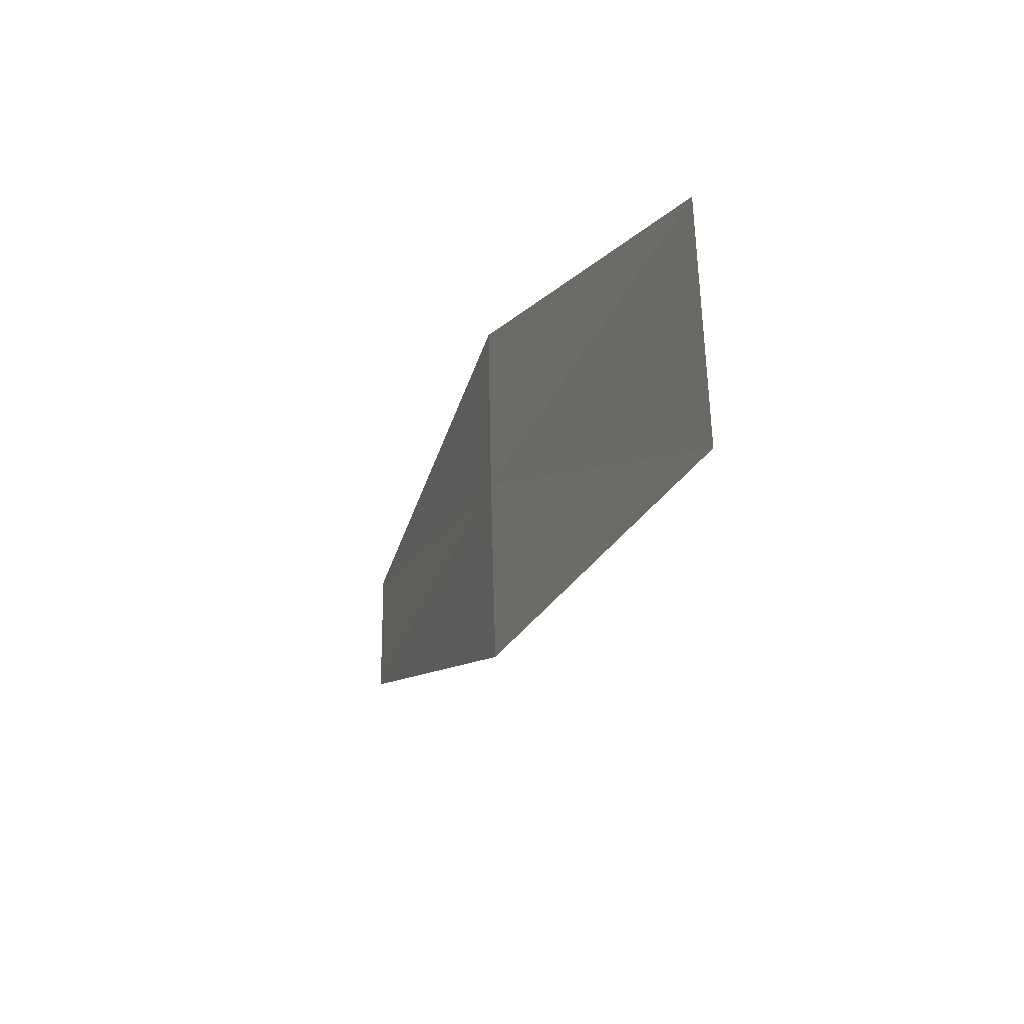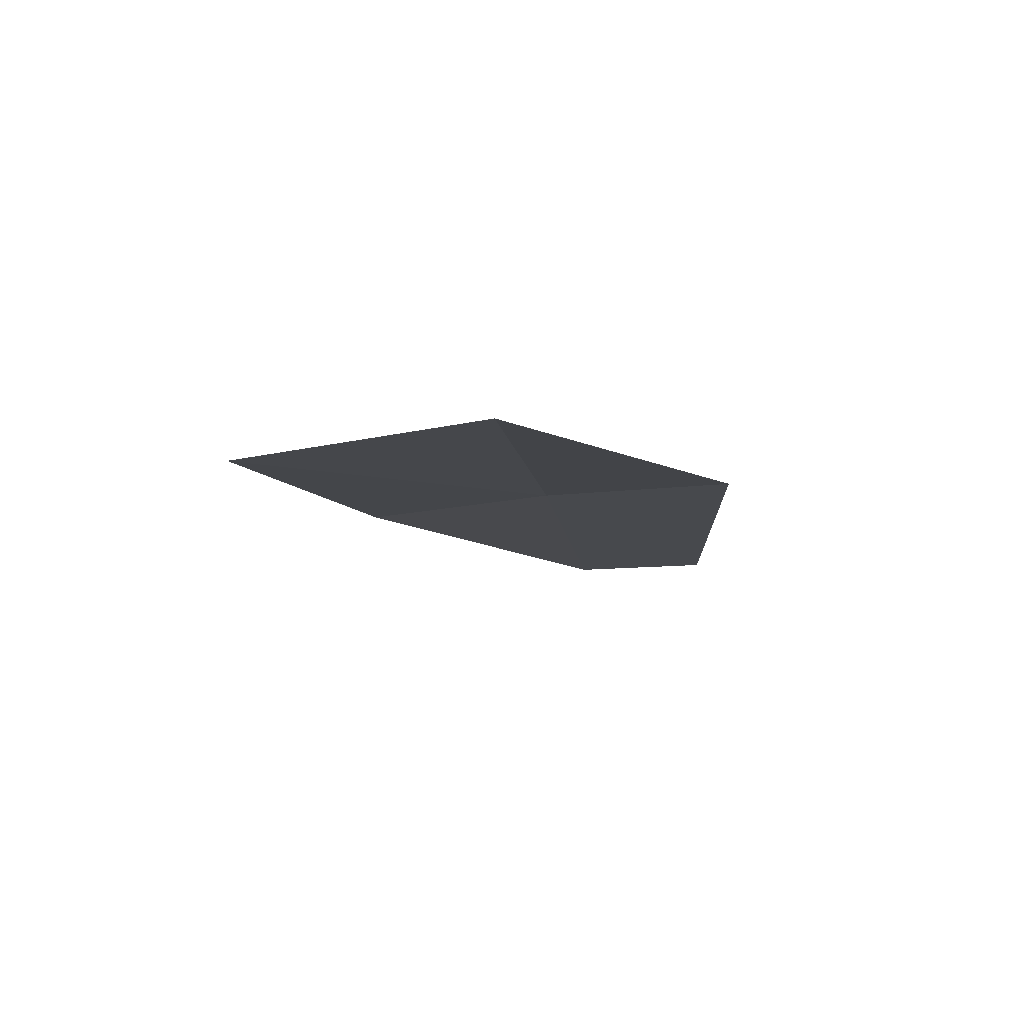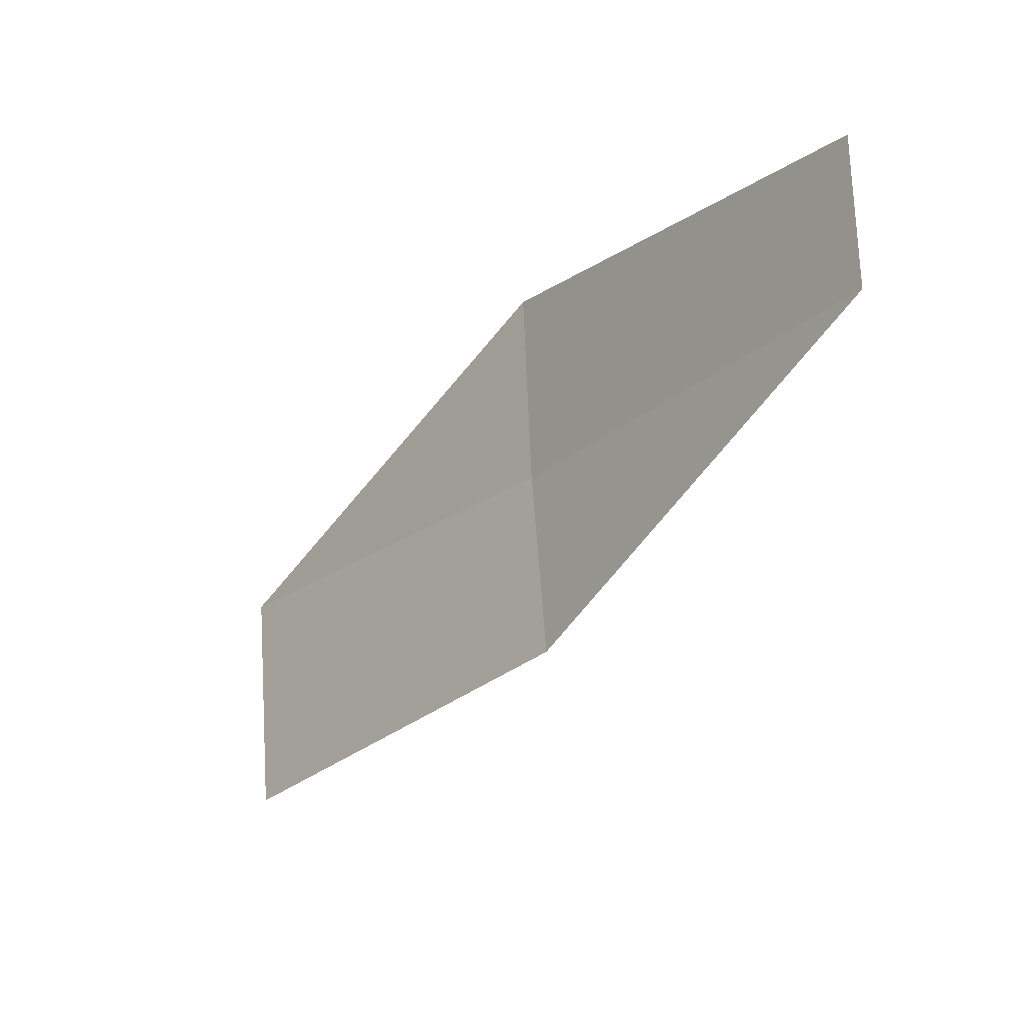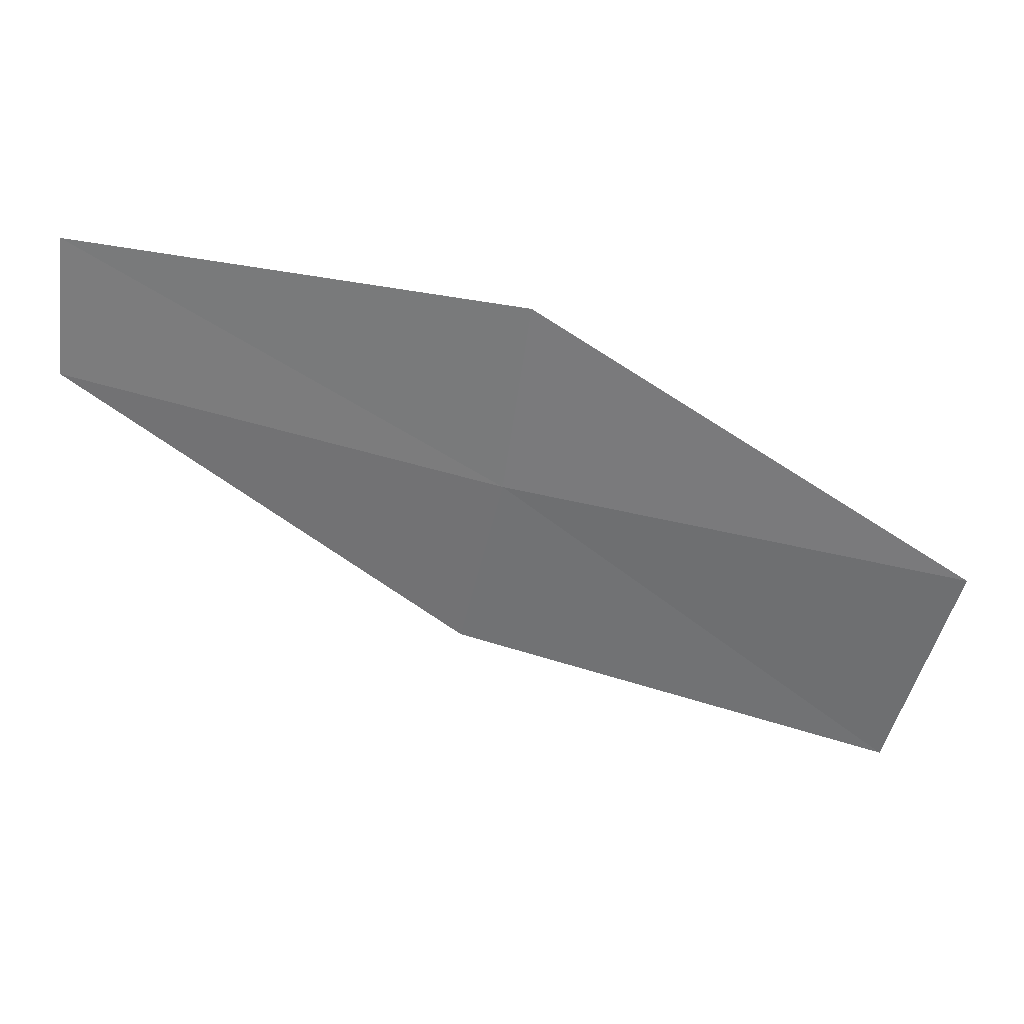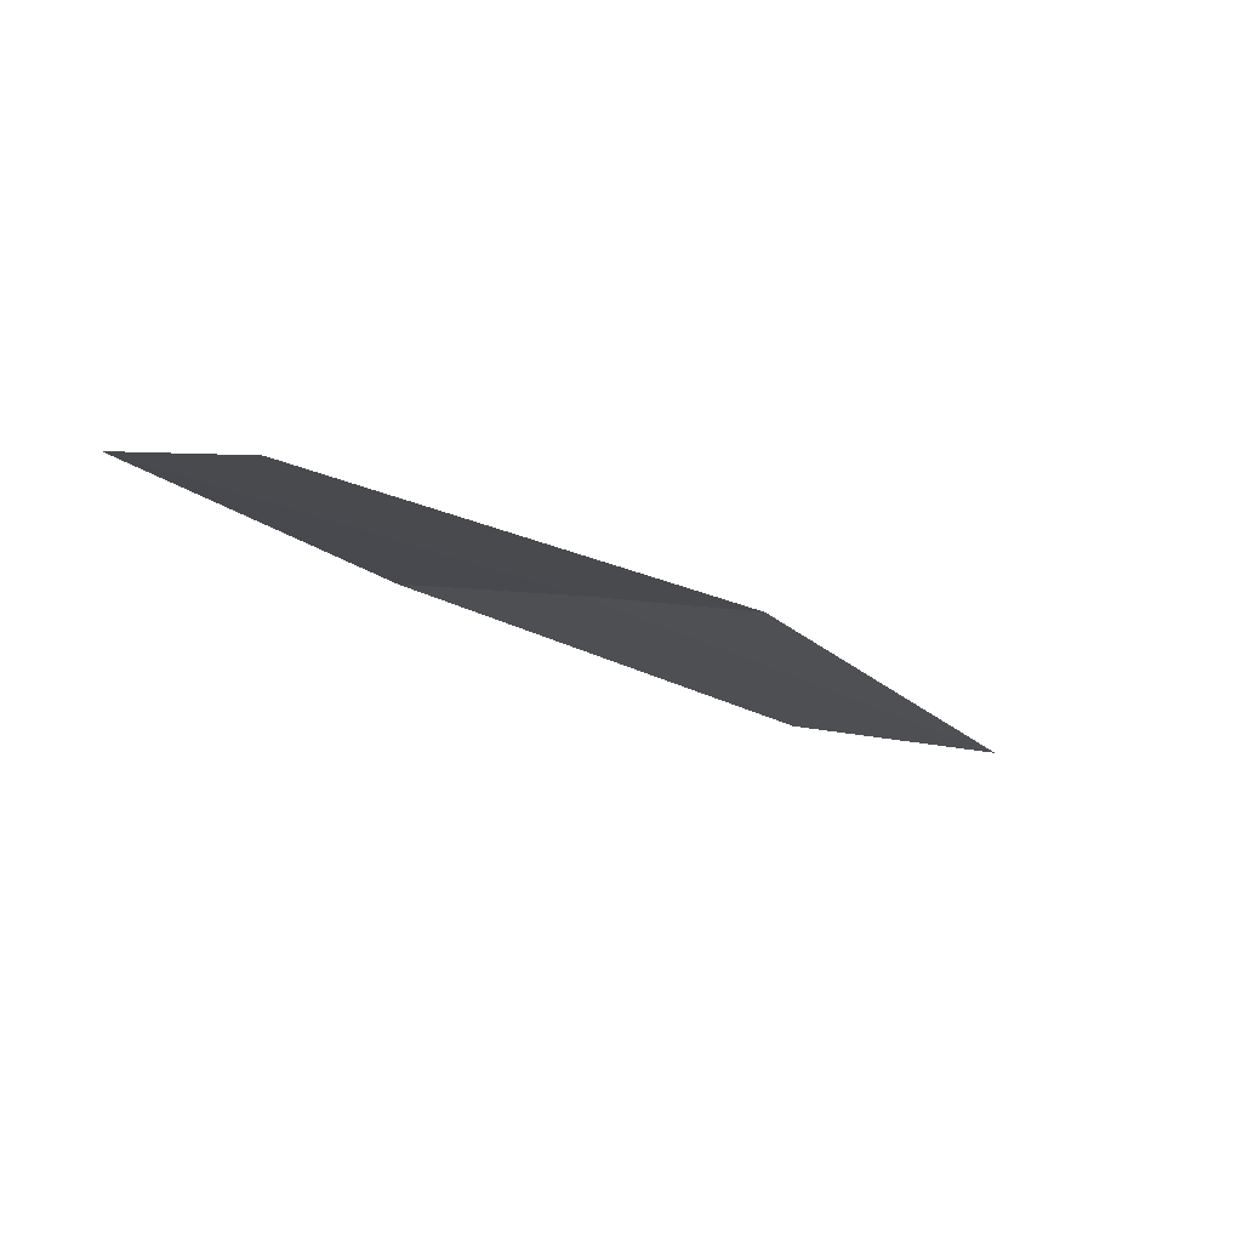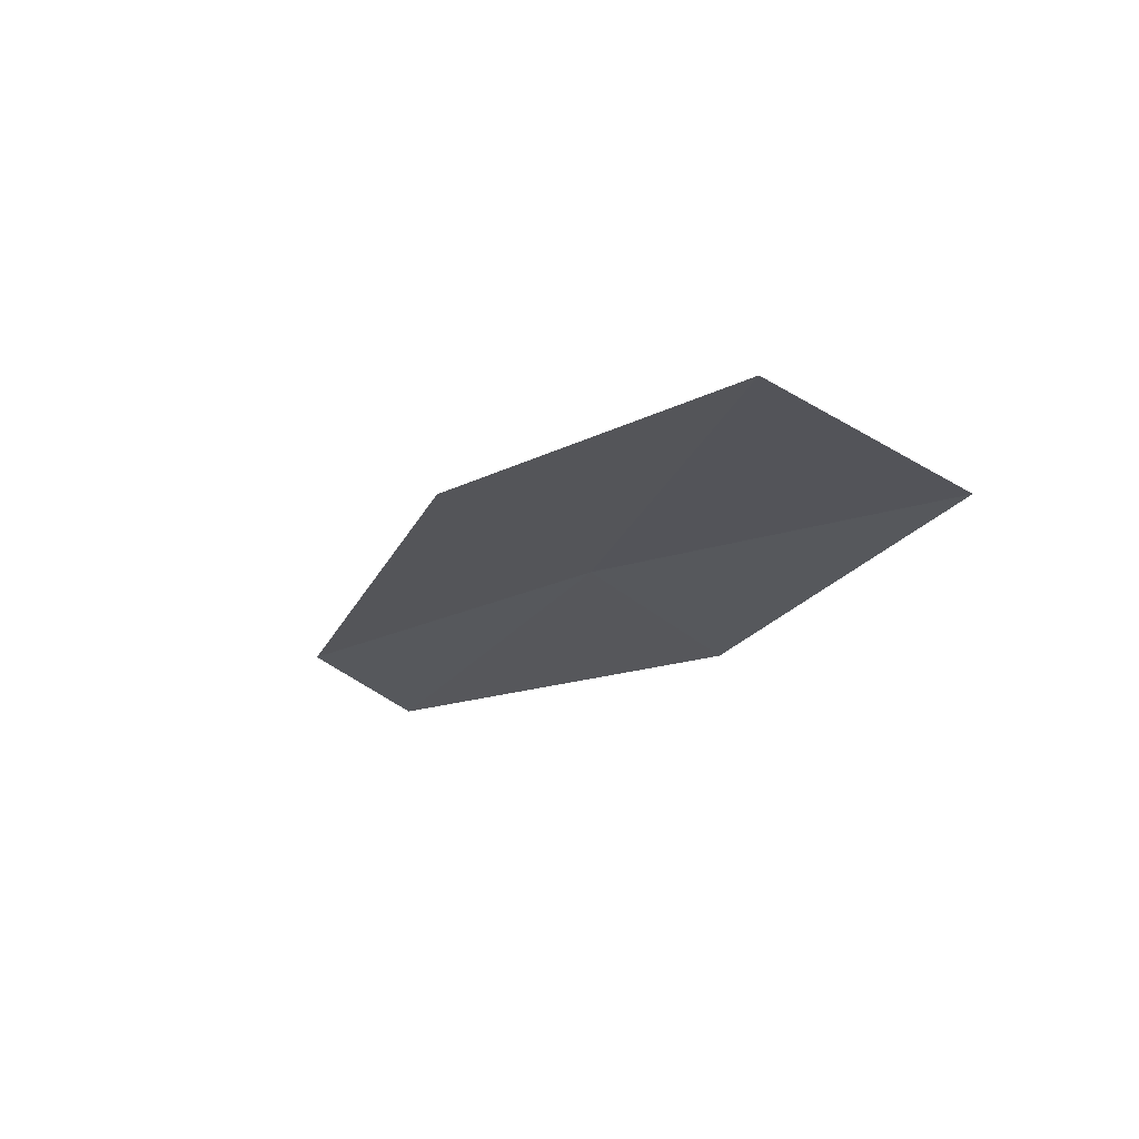
<metadata>
{"format":"obj","ext":"obj","renderer":"f3d","projection":"perspective","resolution":1024,"background":"white","views":[{"elev":-44.1,"azim":89.1,"up":"+Y"},{"elev":-28.4,"azim":85.8,"up":"+Z"},{"elev":-10.9,"azim":-111.6,"up":"+Y"},{"elev":26.4,"azim":26.2,"up":"+Y"},{"elev":4.7,"azim":-71.1,"up":"+Z"},{"elev":-39.0,"azim":33.7,"up":"+Z"}]}
</metadata>
<code>
v 36.6 19.22 4.041
v 36.23 19.44 4.159
v 36.63 19.4 4.045
v 36.22 19.31 4.157
v 36.56 19.06 4.036
v 36.99 19.15 3.892
v 36.92 18.95 3.885
f 1 3 2
f 1 2 4
f 1 4 5
f 1 6 3
f 1 7 6
f 1 5 7

</code>
